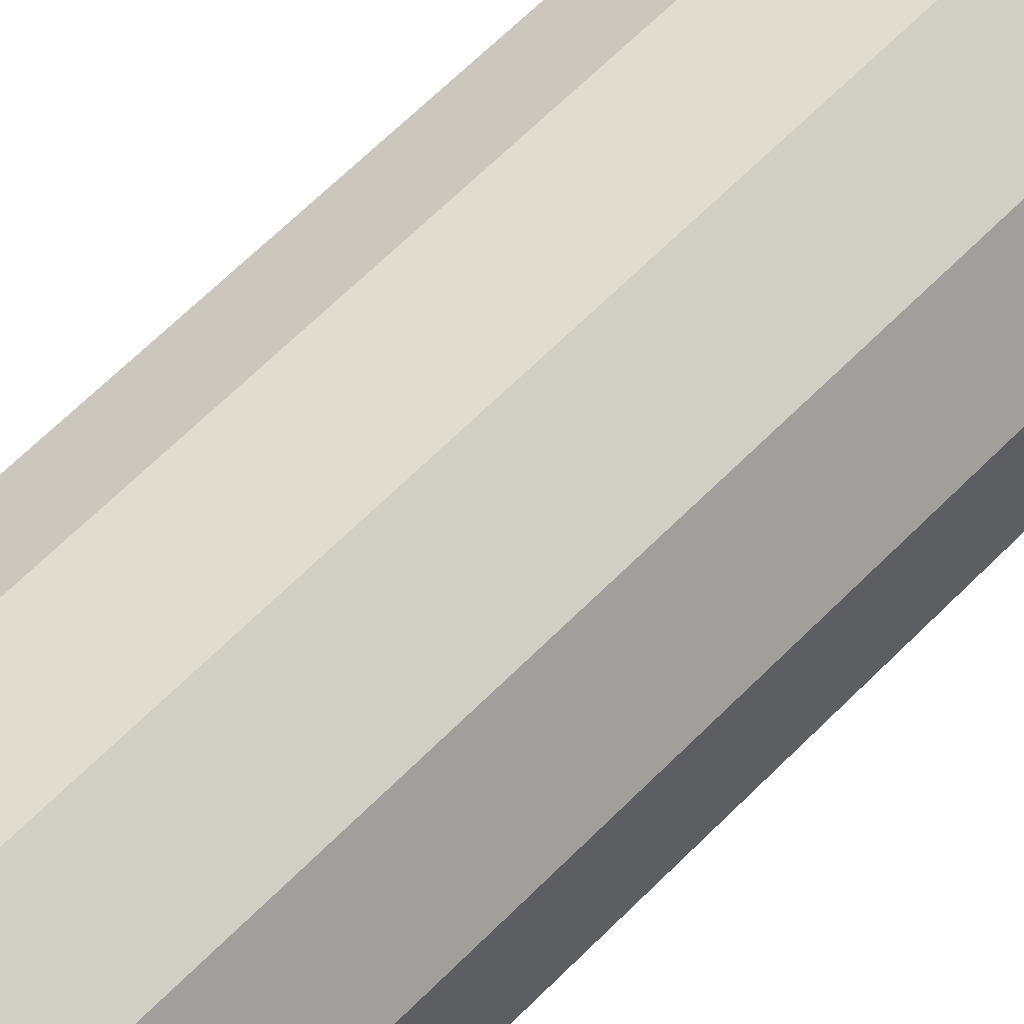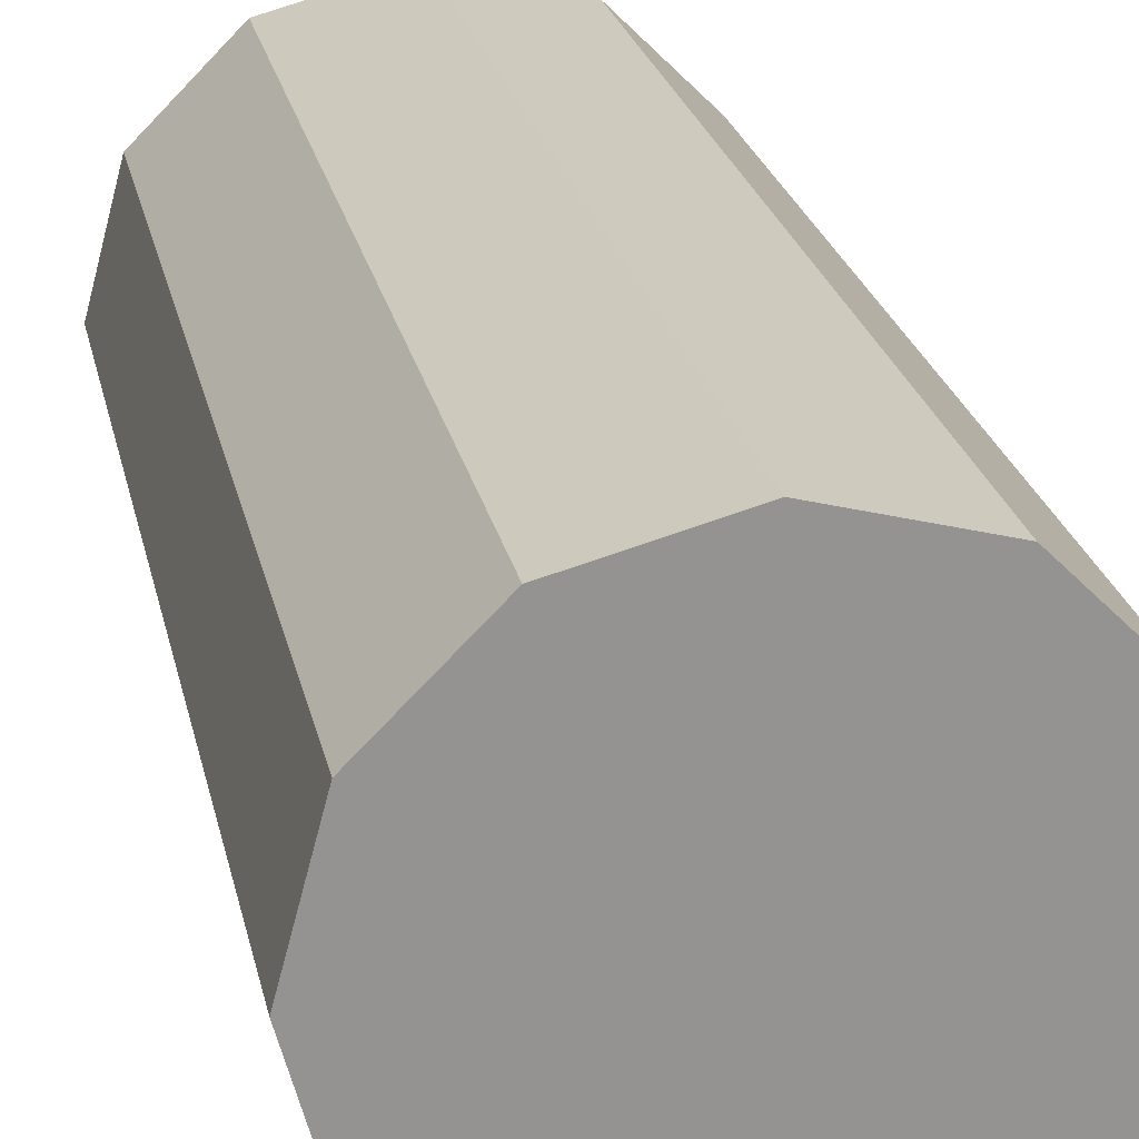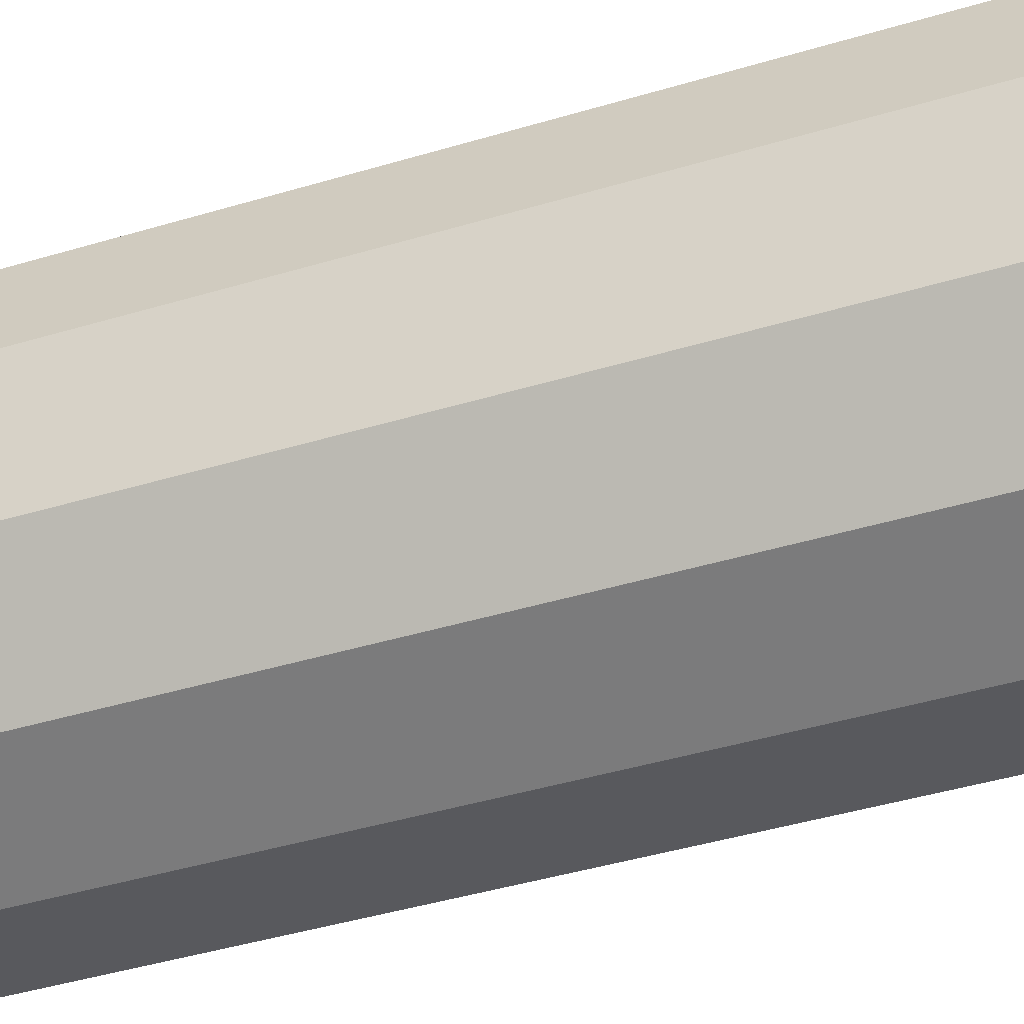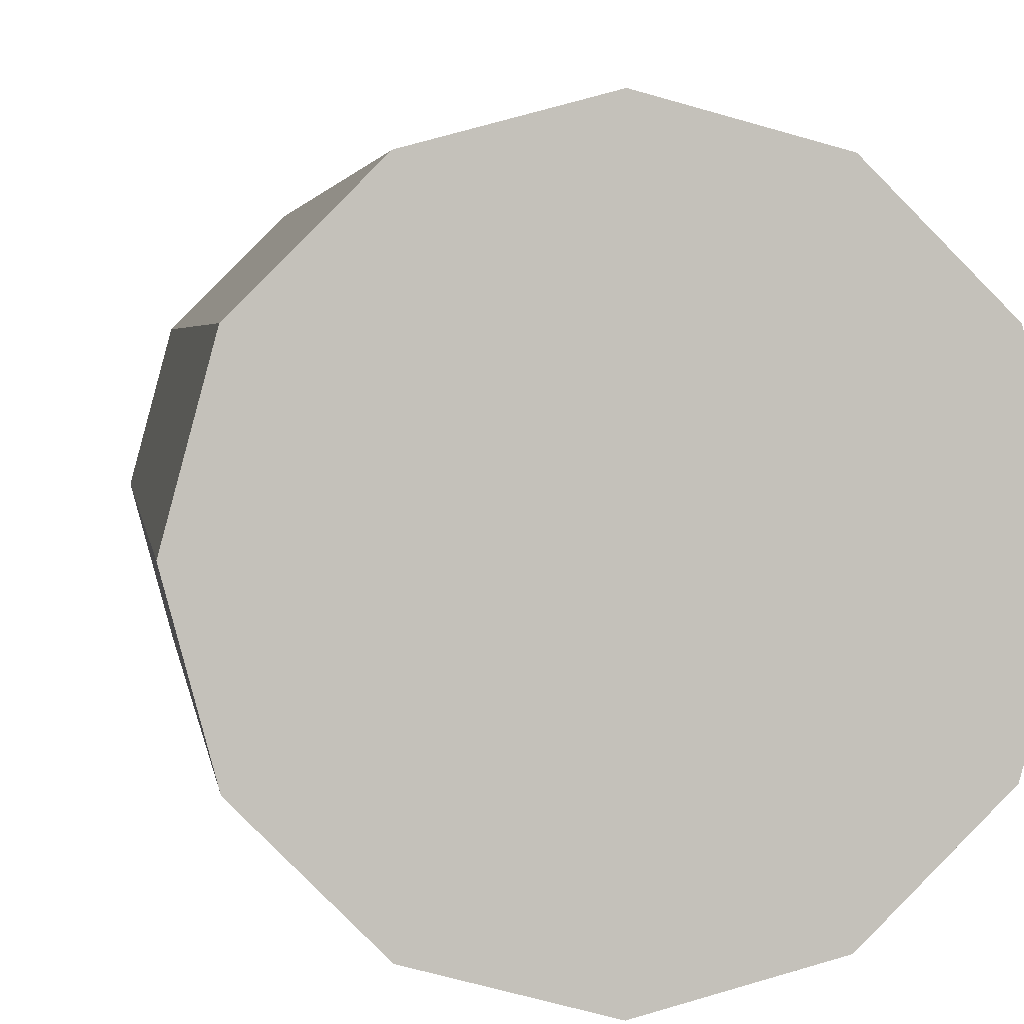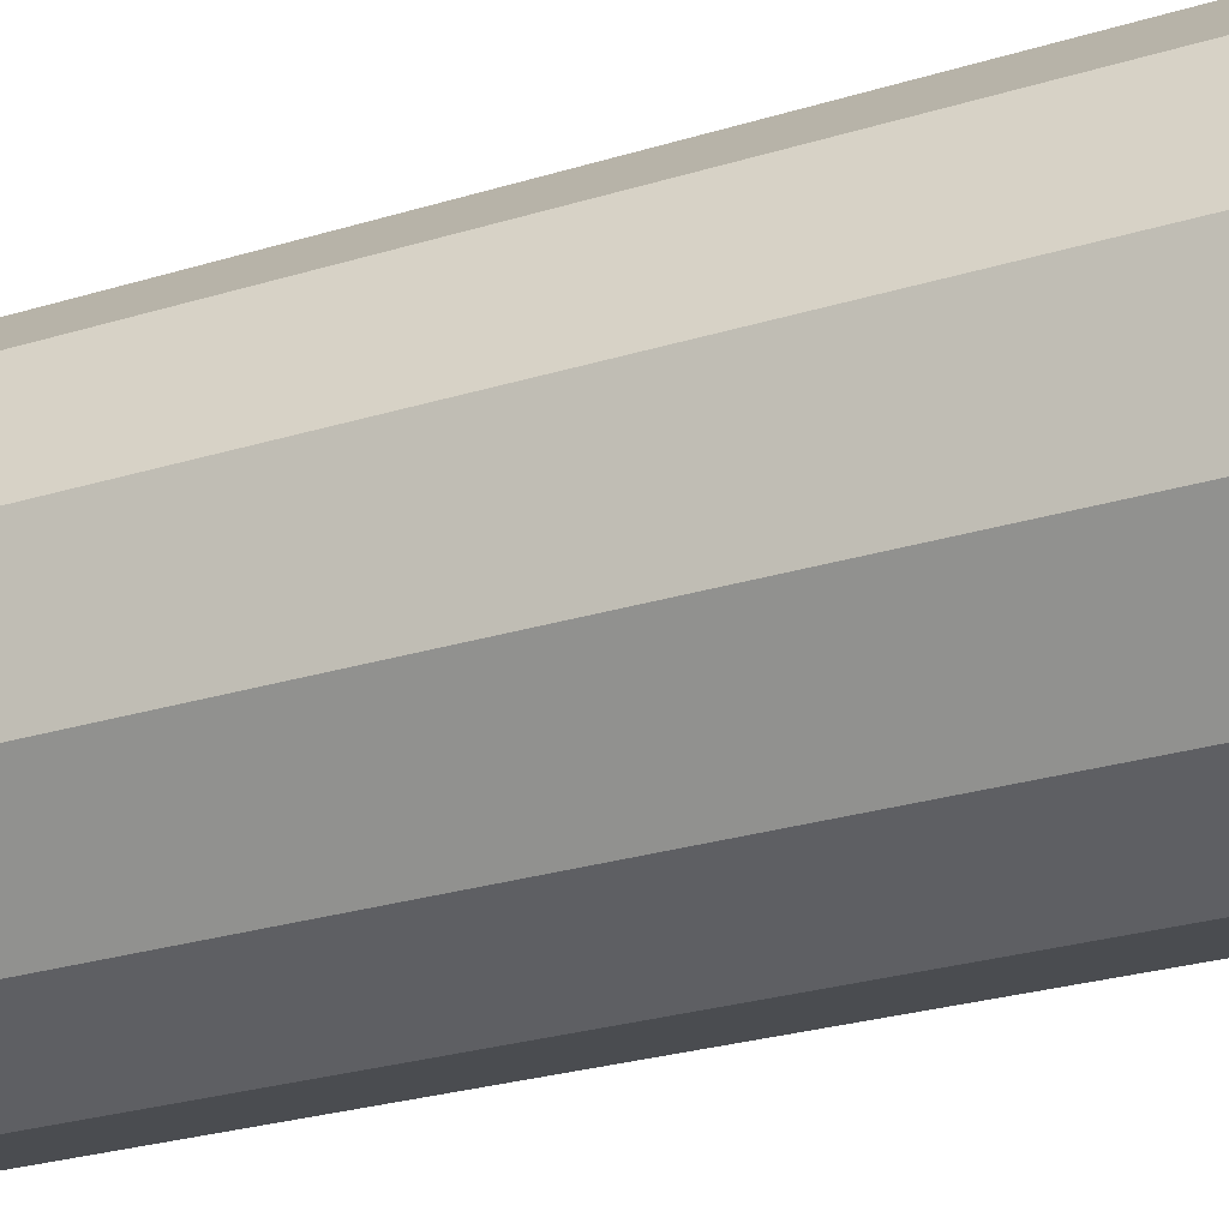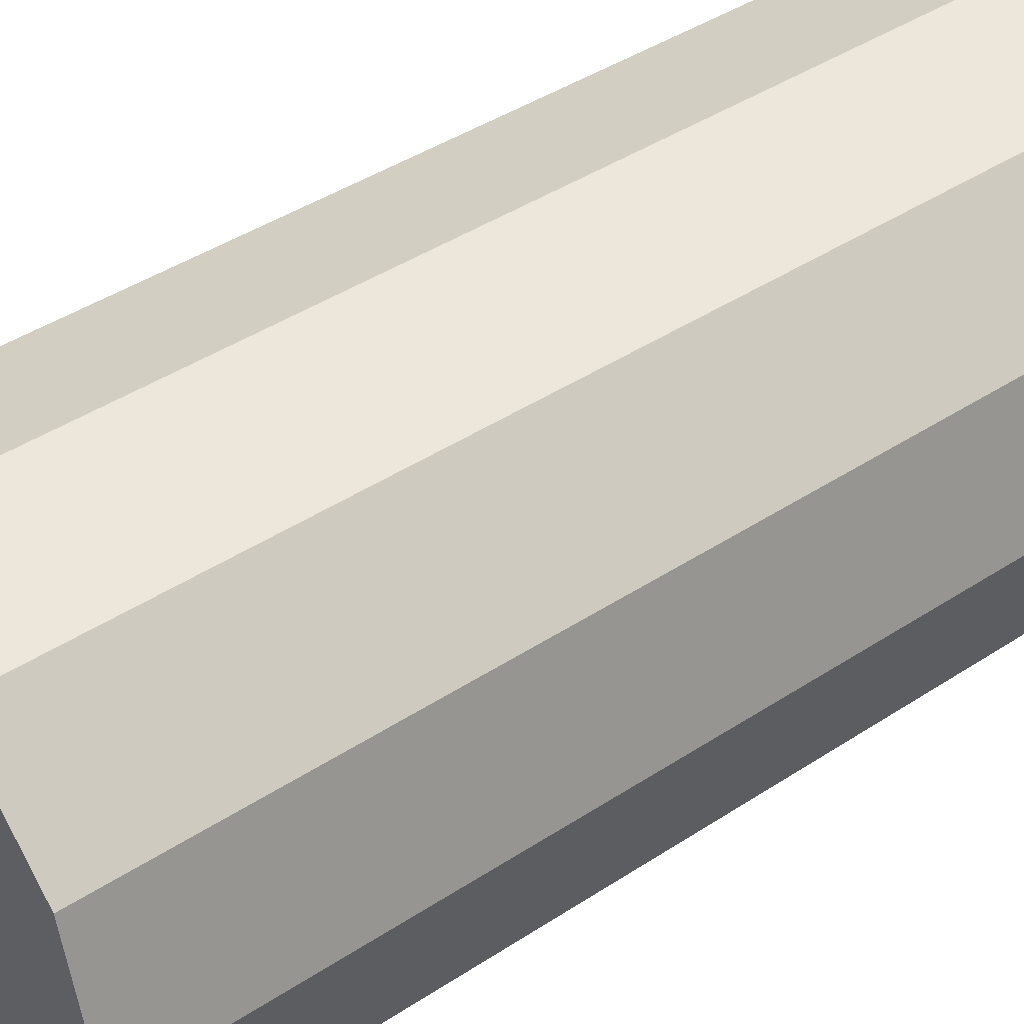
<metadata>
{"format":"obj","ext":"obj","renderer":"f3d","projection":"perspective","resolution":1024,"background":"white","views":[{"elev":71.9,"azim":-133.9,"up":"+Z"},{"elev":23.5,"azim":168.4,"up":"+Z"},{"elev":-44.9,"azim":-70.9,"up":"+Z"},{"elev":2.8,"azim":173.0,"up":"+Z"},{"elev":-28.2,"azim":-65.4,"up":"+Z"},{"elev":40.7,"azim":-129.1,"up":"+Z"}]}
</metadata>
<code>
o Cylinder_Cylinder.001
v -0 -0.5 -0.25
v -0 0.5 -0.25
v 0.125 -0.5 -0.2165
v 0.125 0.5 -0.2165
v 0.2165 -0.5 -0.125
v 0.2165 0.5 -0.125
v 0.25 -0.5 0
v 0.25 0.5 0
v 0.2165 -0.5 0.125
v 0.2165 0.5 0.125
v 0.125 -0.5 0.2165
v 0.125 0.5 0.2165
v 0 -0.5 0.25
v 0 0.5 0.25
v -0.125 -0.5 0.2165
v -0.125 0.5 0.2165
v -0.2165 -0.5 0.125
v -0.2165 0.5 0.125
v -0.25 -0.5 0
v -0.25 0.5 0
v -0.2165 -0.5 -0.125
v -0.2165 0.5 -0.125
v -0.125 -0.5 -0.2165
v -0.125 0.5 -0.2165
f 2 3 1
f 4 5 3
f 6 7 5
f 8 9 7
f 10 11 9
f 12 13 11
f 14 15 13
f 16 17 15
f 18 19 17
f 20 21 19
f 10 6 22
f 22 23 21
f 24 1 23
f 15 19 23
f 2 4 3
f 4 6 5
f 6 8 7
f 8 10 9
f 10 12 11
f 12 14 13
f 14 16 15
f 16 18 17
f 18 20 19
f 20 22 21
f 6 4 2
f 2 24 22
f 22 20 18
f 18 16 14
f 14 12 10
f 10 8 6
f 6 2 22
f 22 18 14
f 14 10 22
f 22 24 23
f 24 2 1
f 23 1 3
f 3 5 7
f 7 9 15
f 9 11 15
f 11 13 15
f 15 17 19
f 19 21 23
f 23 3 15
f 3 7 15

</code>
